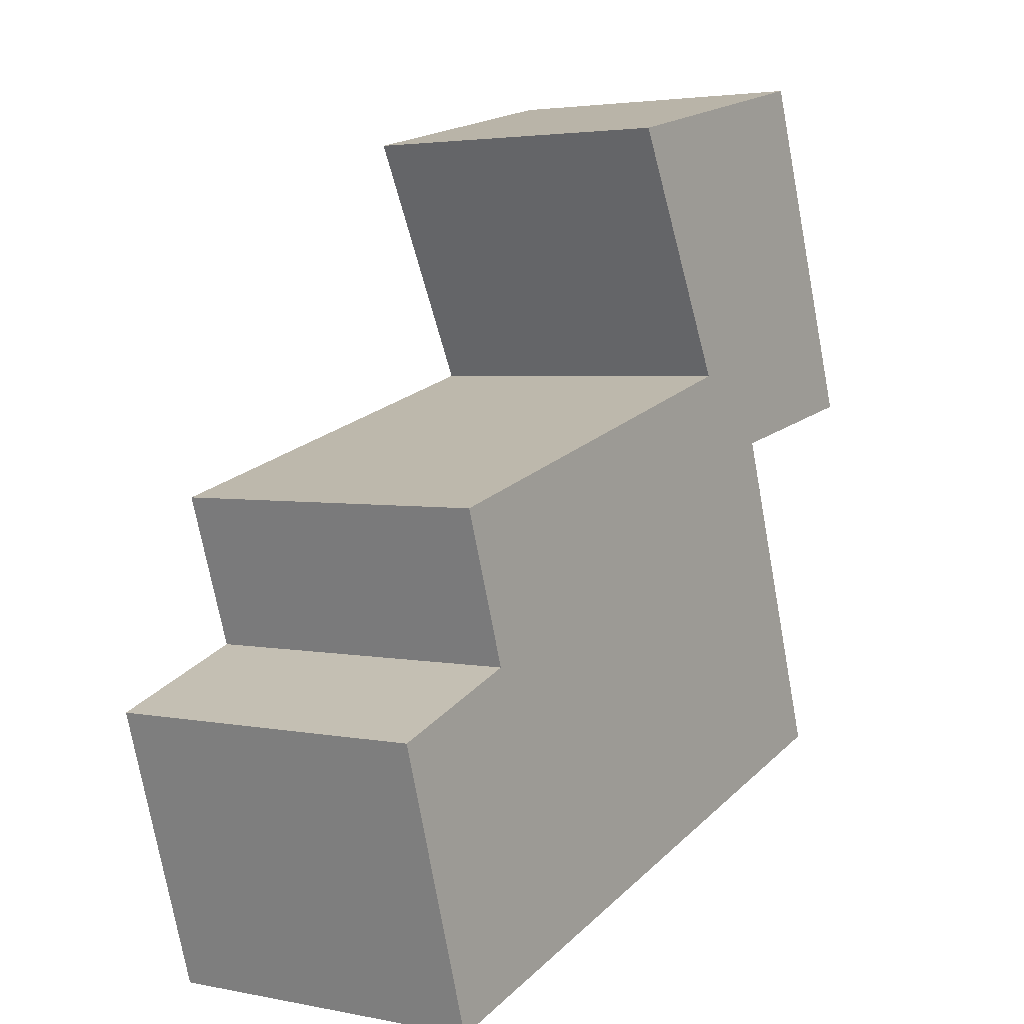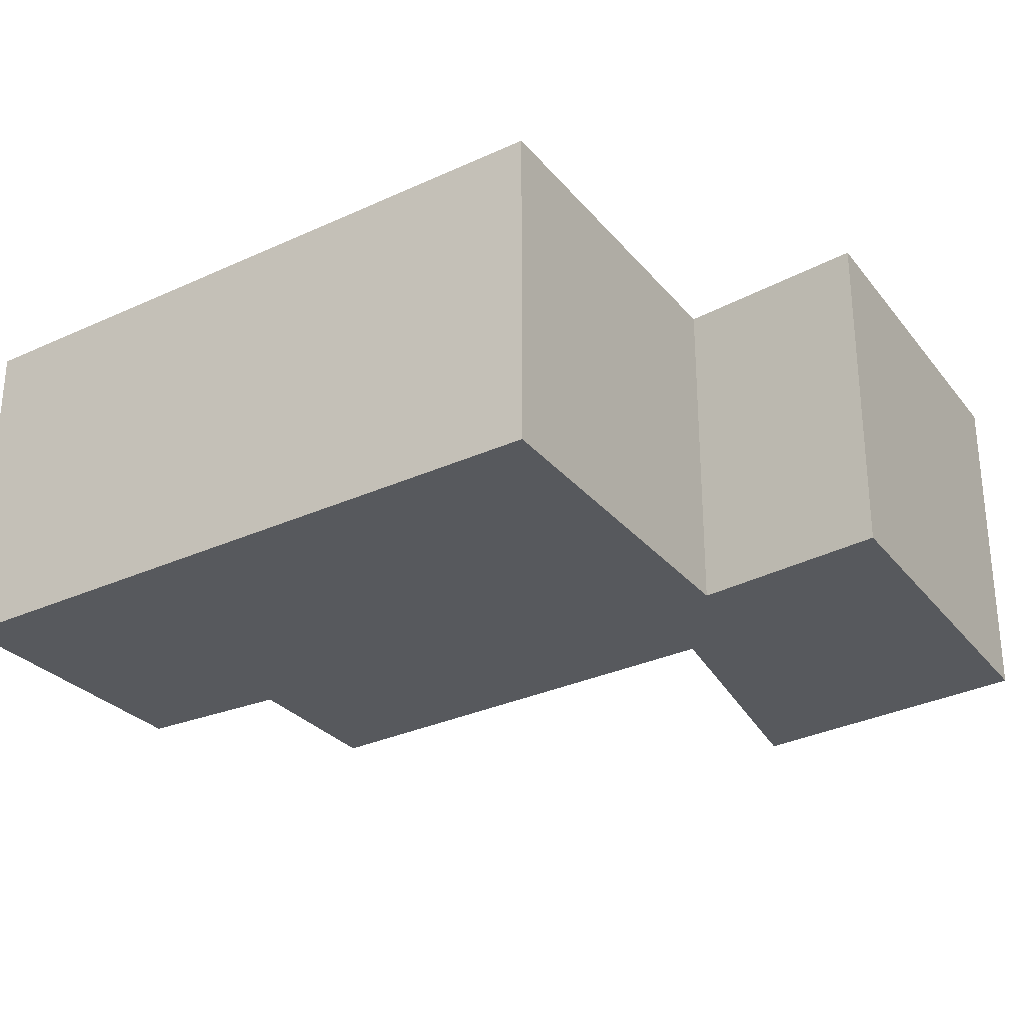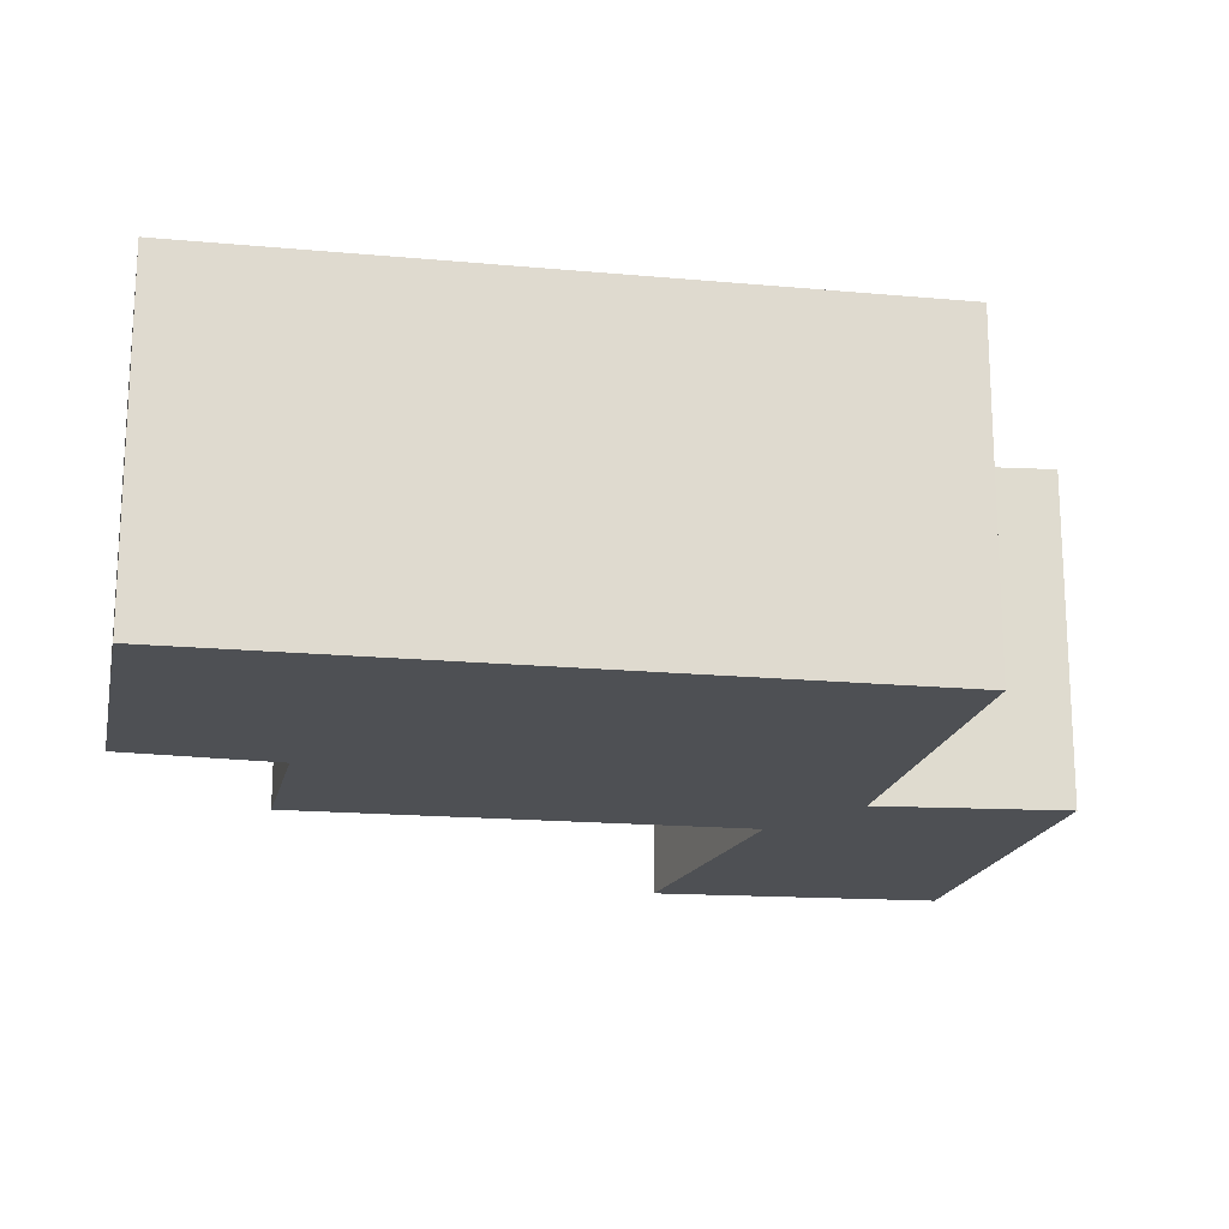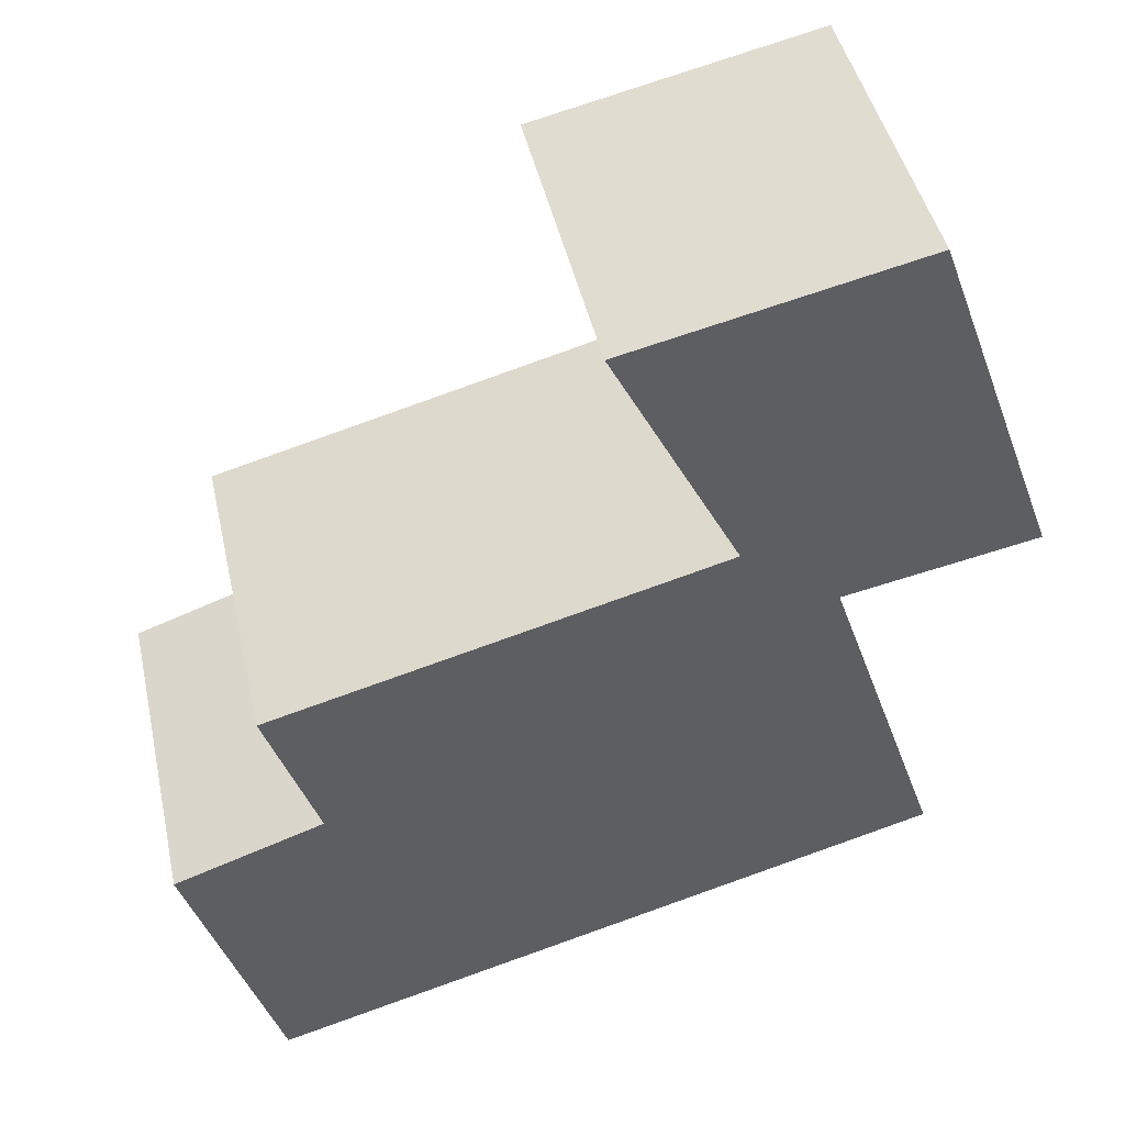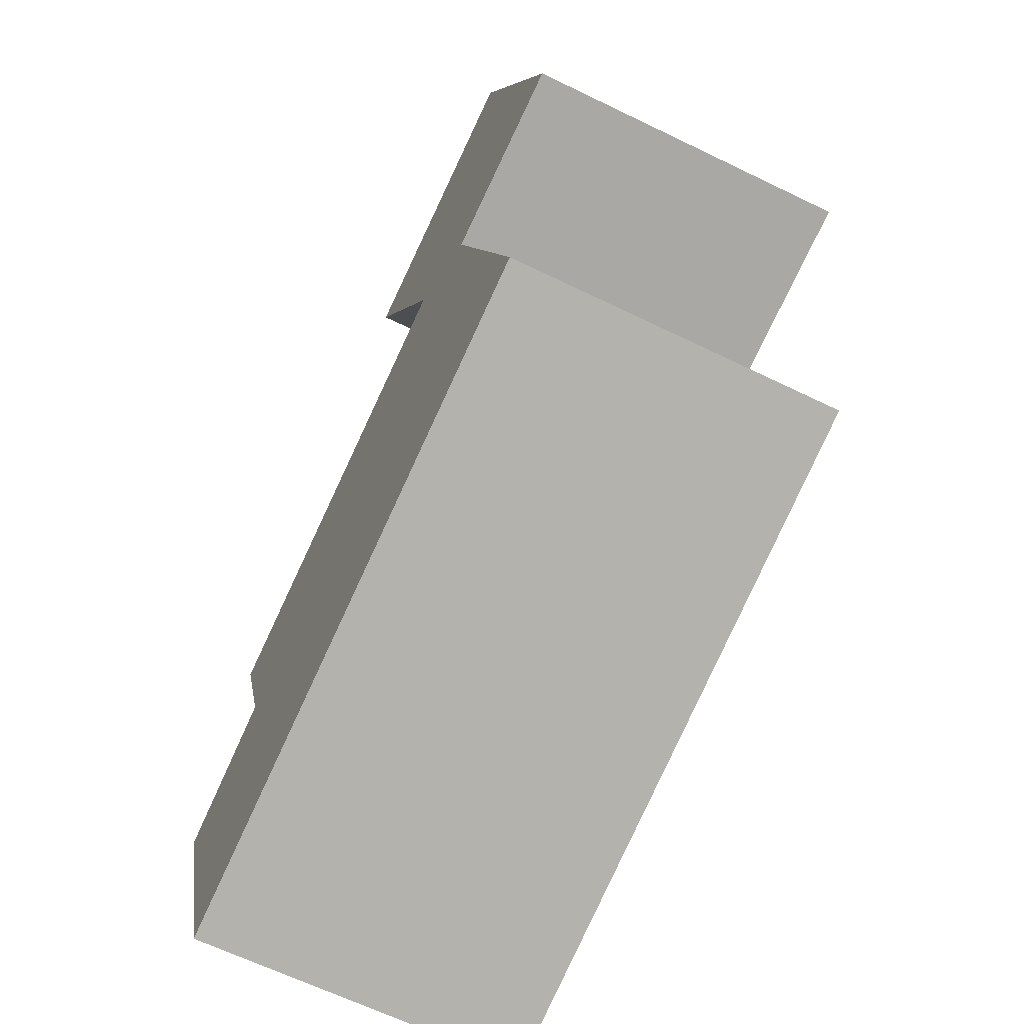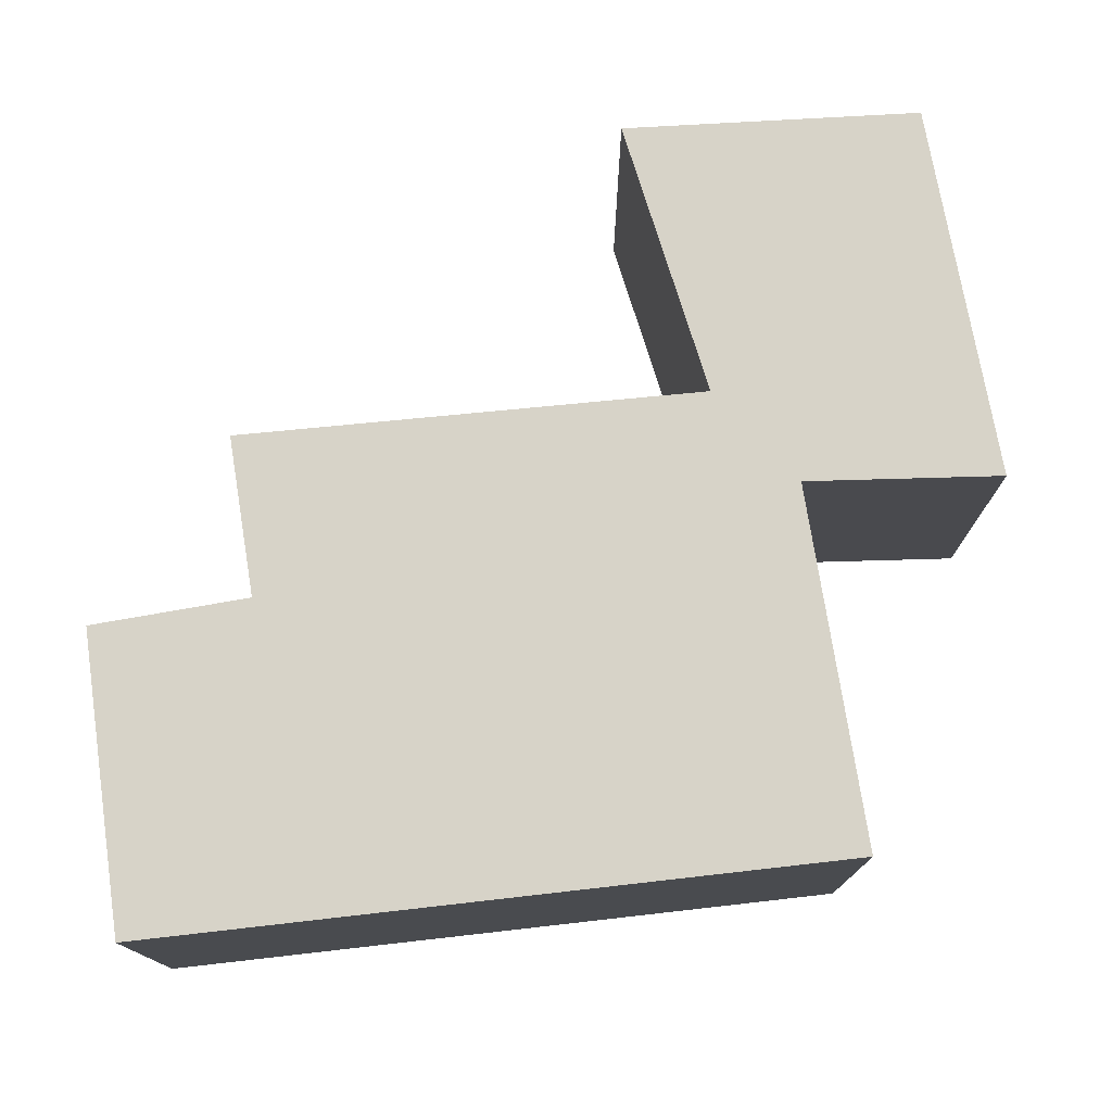
<metadata>
{"format":"obj","ext":"obj","renderer":"f3d","projection":"perspective","resolution":1024,"background":"white","views":[{"elev":3.4,"azim":124.1,"up":"+Z"},{"elev":-29.3,"azim":-129.7,"up":"+Y"},{"elev":-19.0,"azim":-173.8,"up":"+Y"},{"elev":44.8,"azim":167.6,"up":"+Z"},{"elev":-64.7,"azim":-116.1,"up":"+Z"},{"elev":76.5,"azim":-170.4,"up":"+Y"}]}
</metadata>
<code>
v  0.514 1.343 1.408
v  0.761 1.343 -0.151
v  0 1.343 8.223e-17
v  1.153 1.343 0.144
v  1.66 1.343 1.147
v  2.922 1.343 -0.334
v  2.718 1.343 -0.937
v  2.954 1.343 -2.272
v  0.3 1.343 -1.508
v  3.305 1.343 -1.145
v  3.305 7.011e-17 -1.145
v  2.954 1.391e-16 -2.272
v  2.922 2.045e-17 -0.334
v  2.718 5.737e-17 -0.937
v  0.3 9.234e-17 -1.508
v  0.761 9.246e-18 -0.151
v  0 0 0
v  0.514 -8.622e-17 1.408
v  1.66 -7.023e-17 1.147
v  1.153 -8.817e-18 0.144
g defaultobject
f 1 2 3
f 2 1 4
f 4 1 5
f 6 7 4
f 2 8 9
f 8 2 7
f 8 7 10
f 7 2 4
f 11 8 10
f 8 11 12
f 13 7 6
f 7 13 14
f 12 9 8
f 9 12 15
f 16 3 2
f 3 16 17
f 15 2 9
f 2 15 16
f 17 1 3
f 1 17 18
f 18 5 1
f 5 18 19
f 20 6 4
f 6 20 13
f 14 10 7
f 10 14 11
f 19 4 5
f 4 19 20
f 18 17 16
f 11 14 12
f 12 16 15
f 16 12 20
f 16 20 18
f 20 12 14
f 20 14 13
f 19 18 20

</code>
